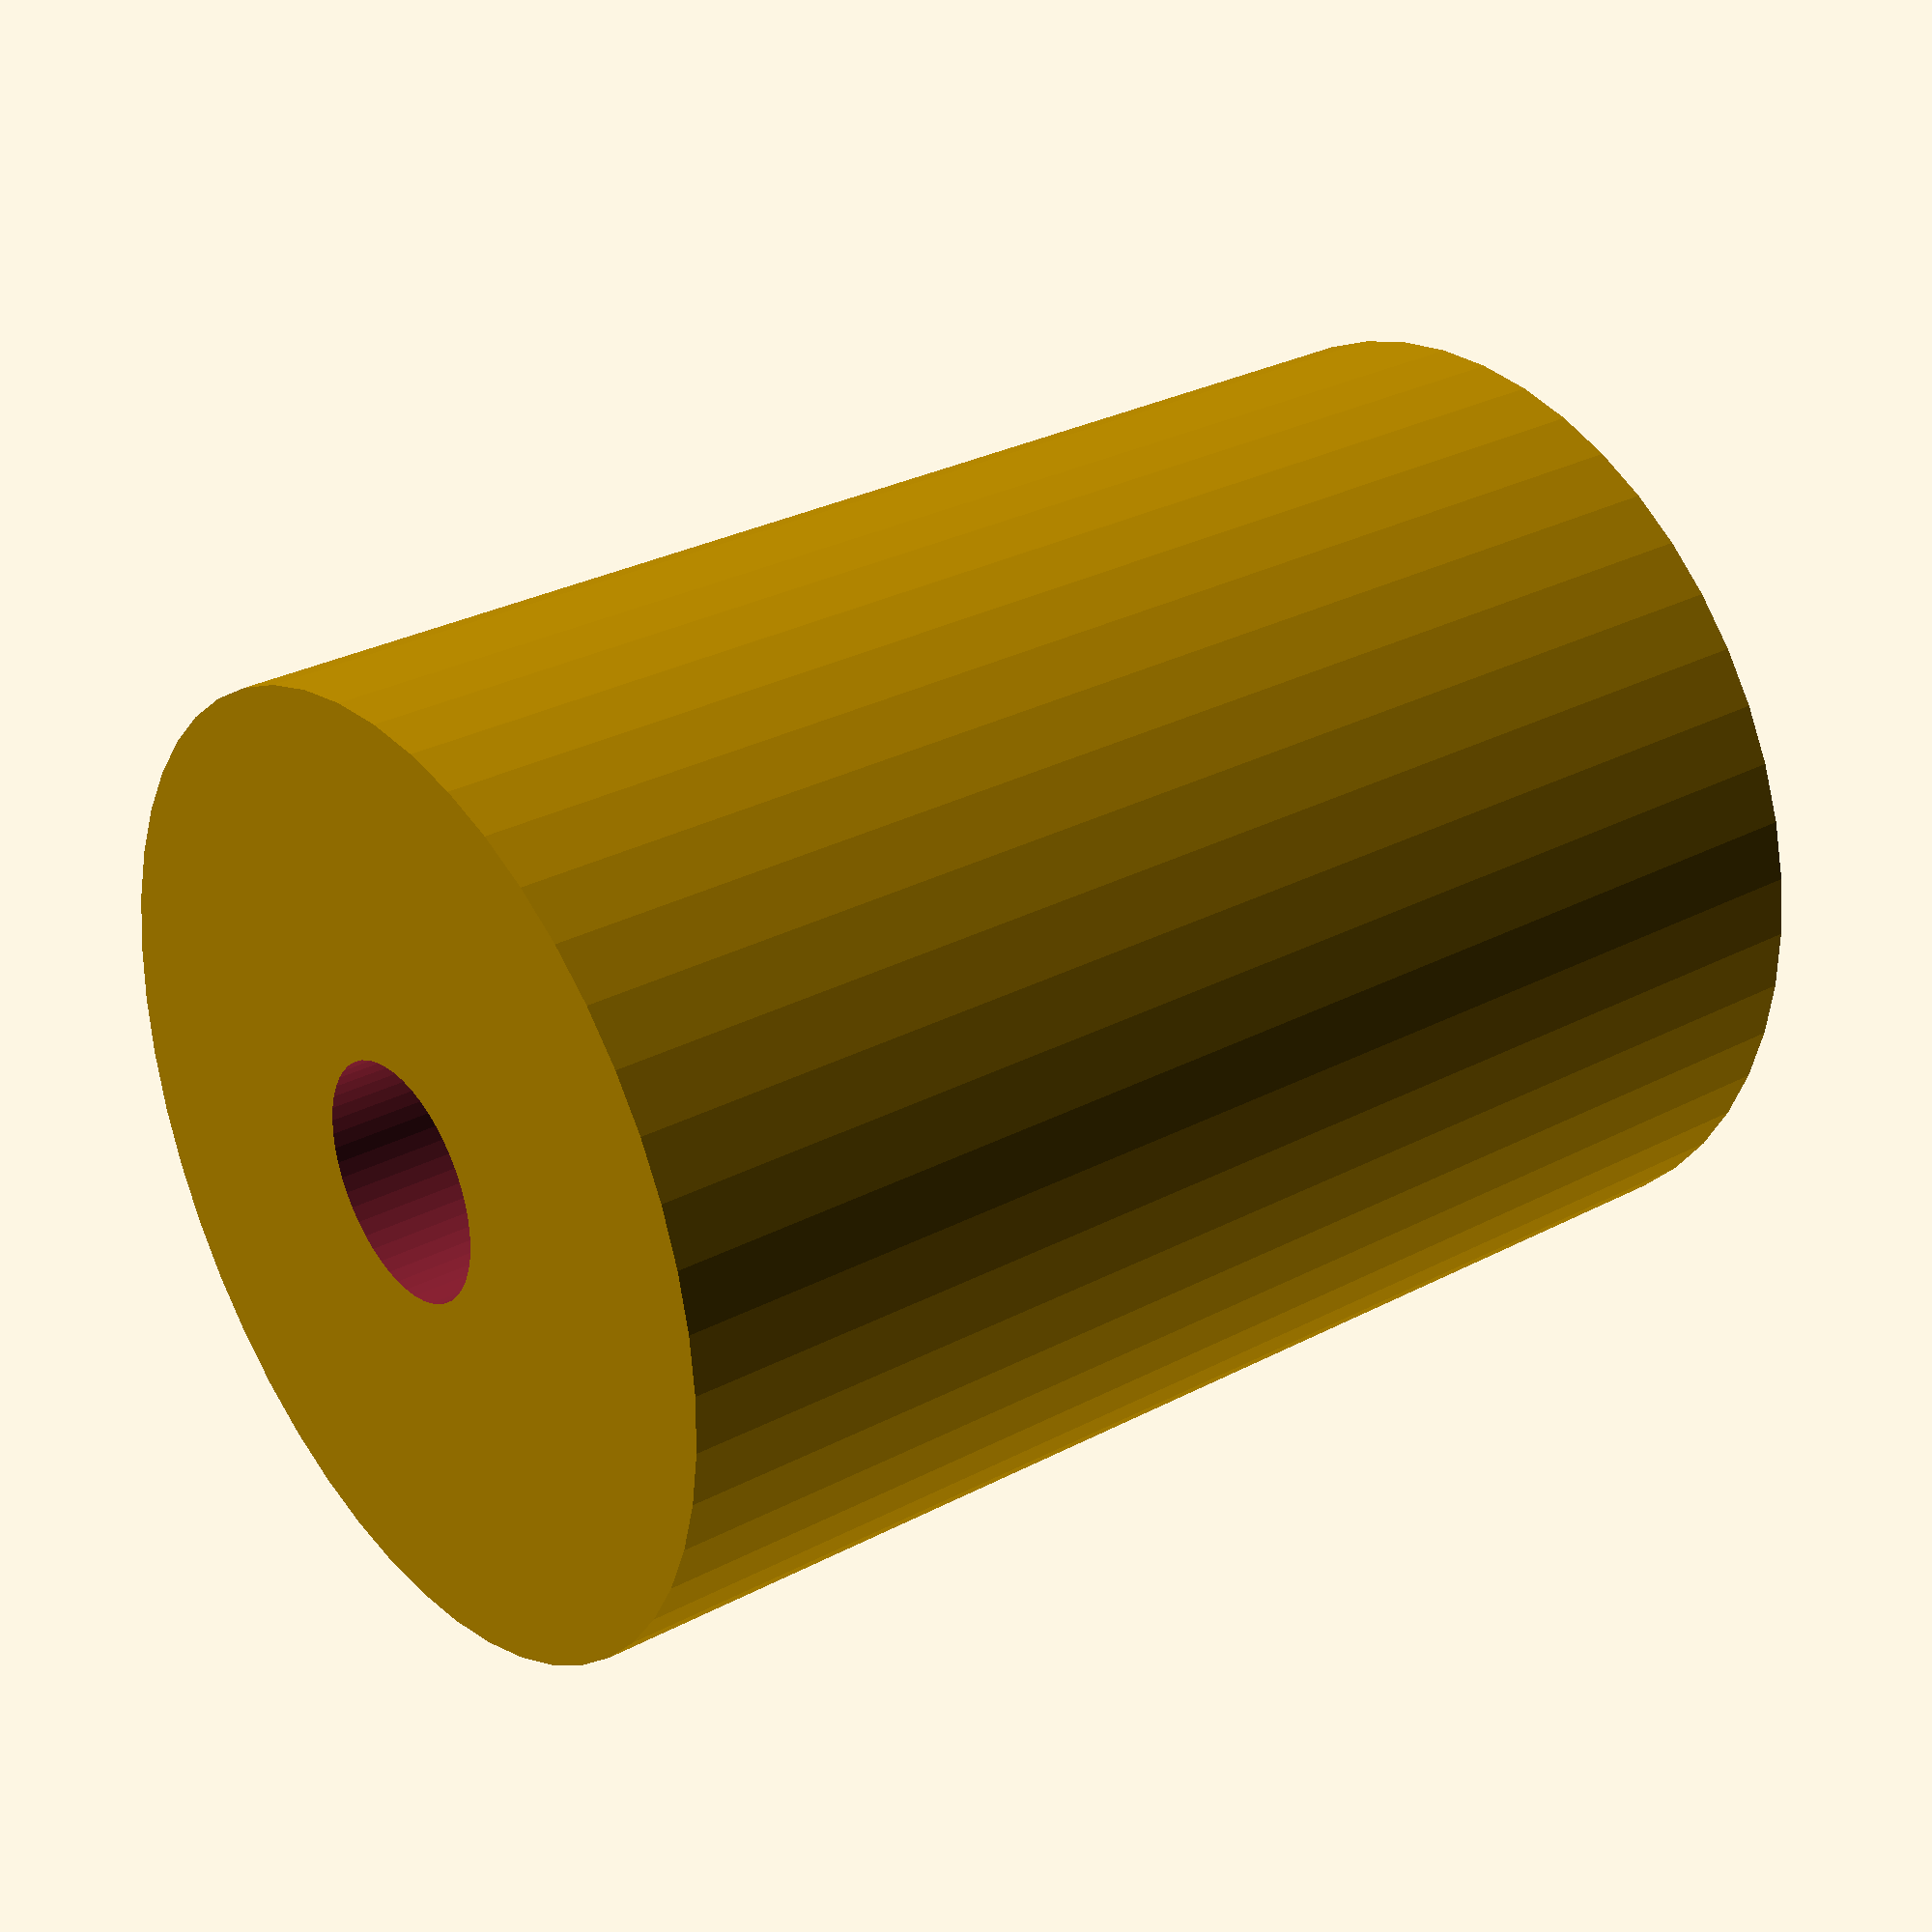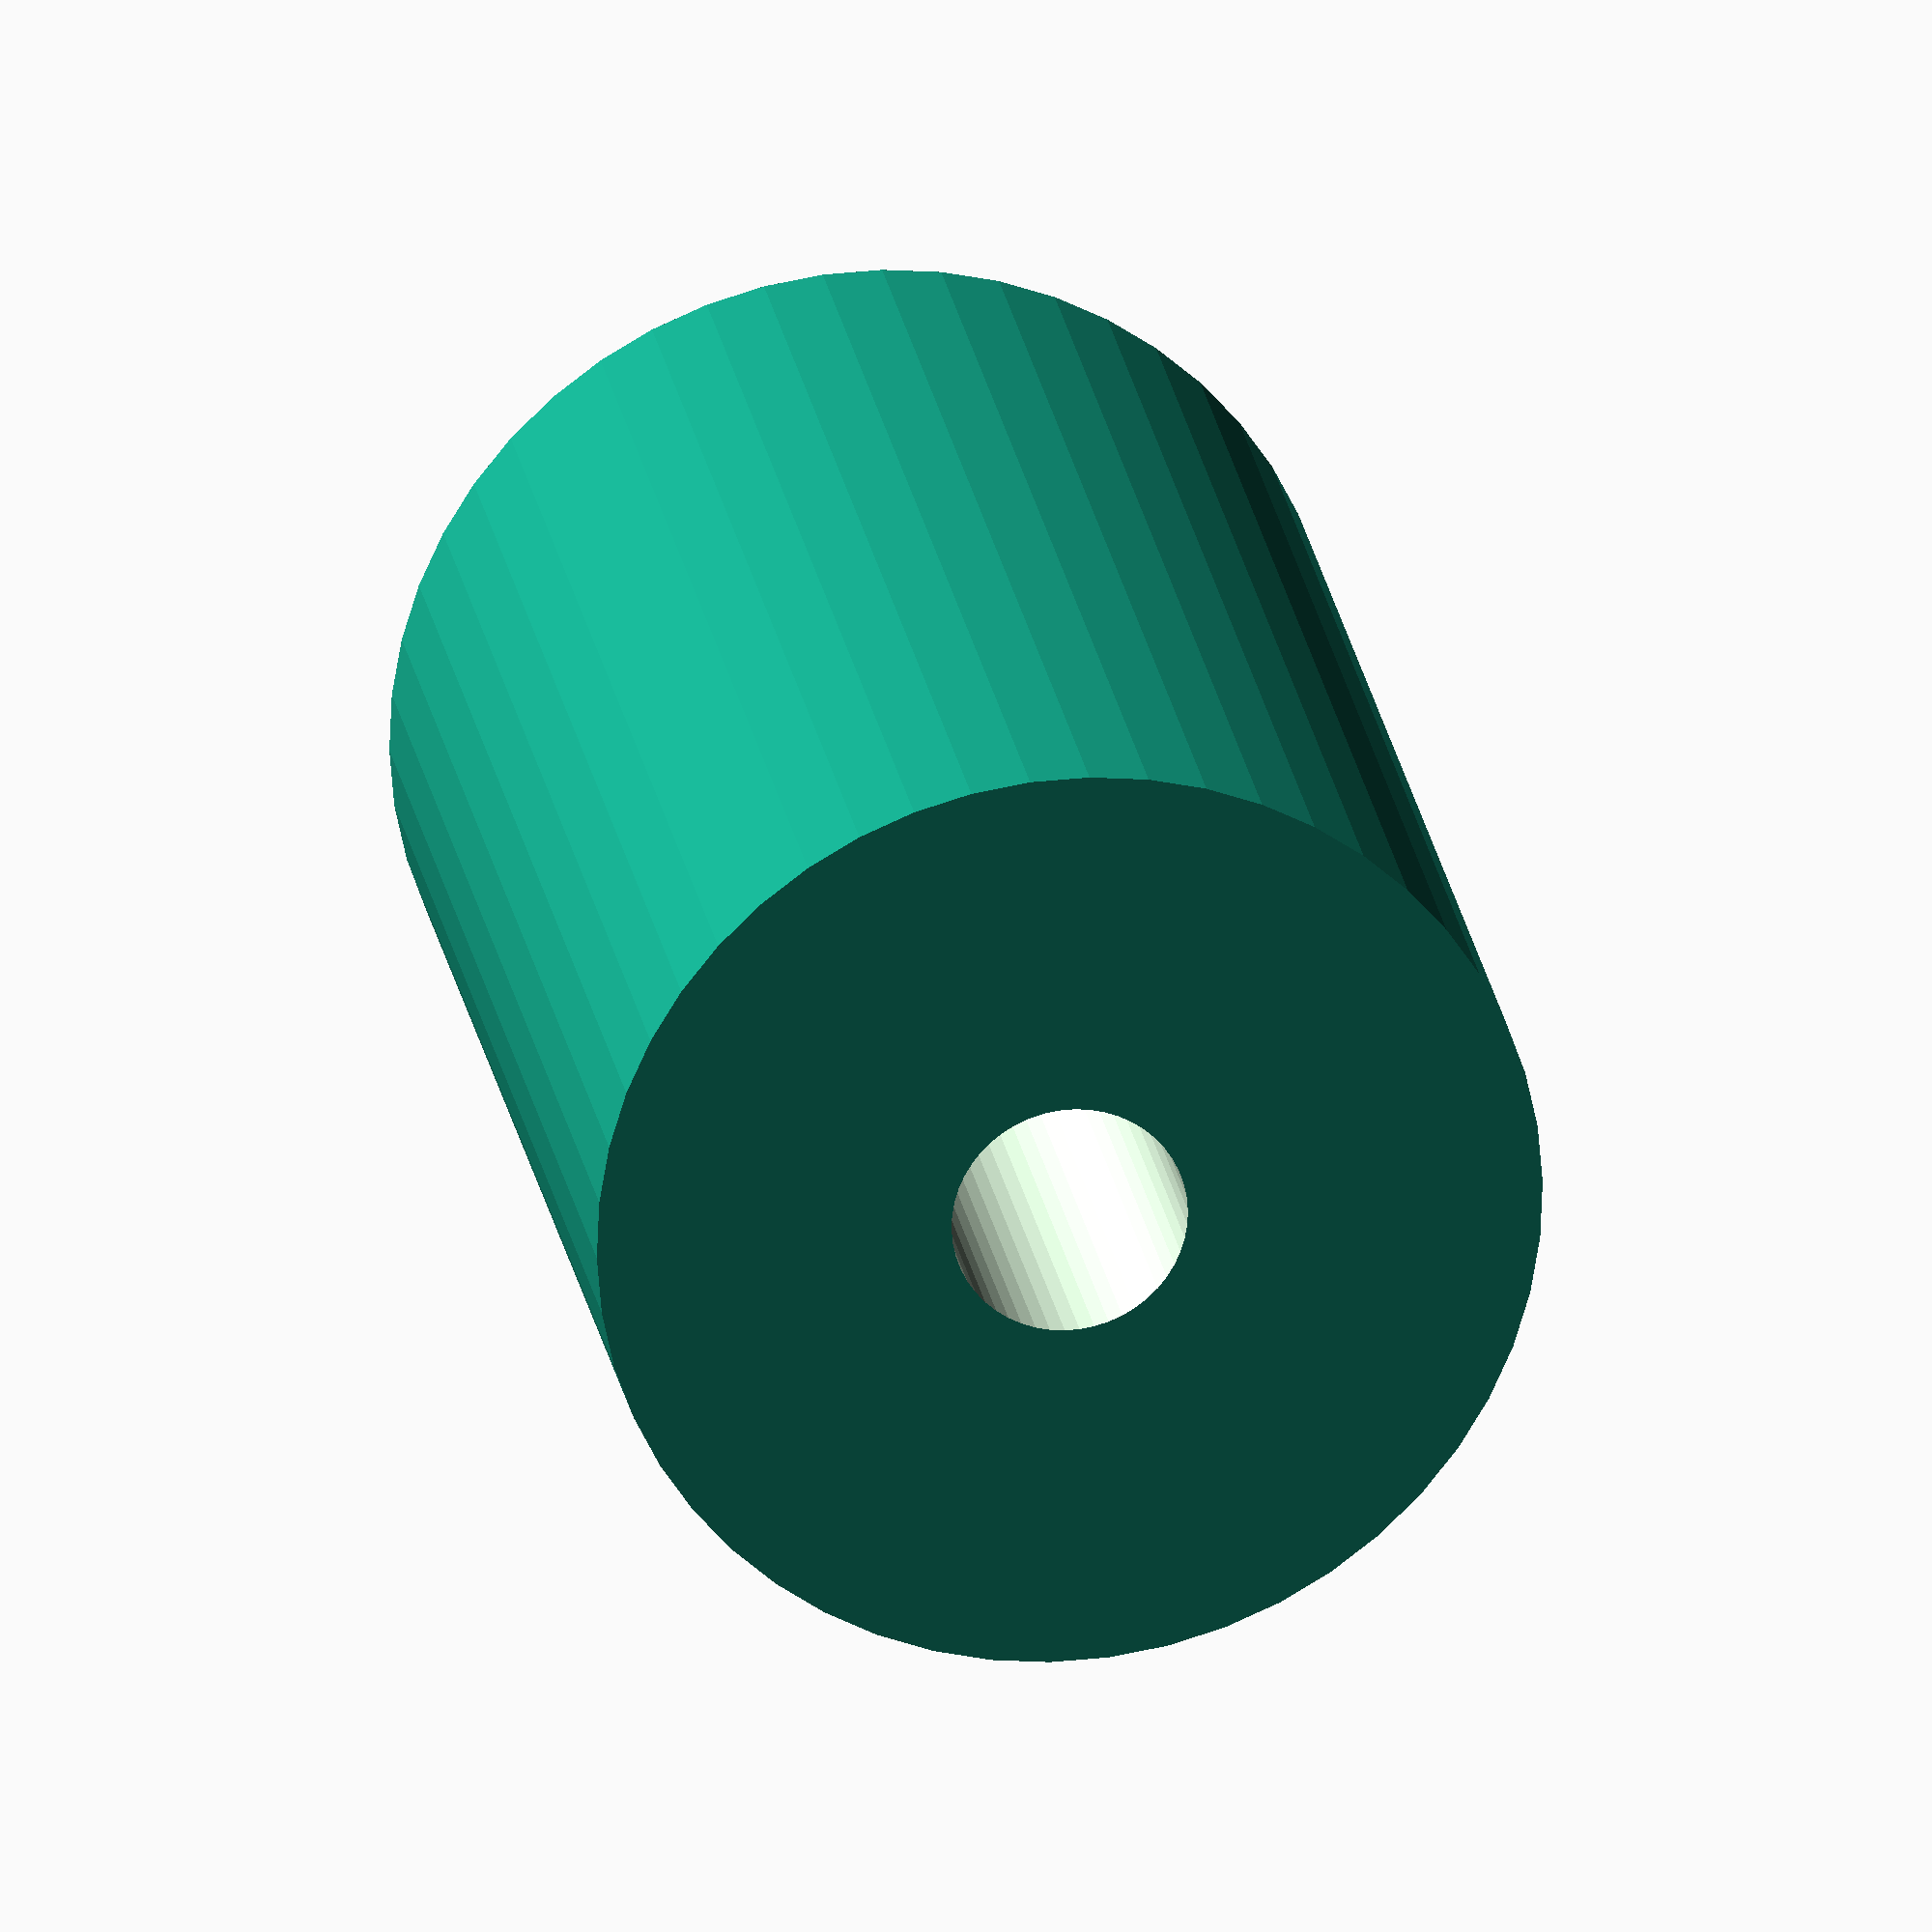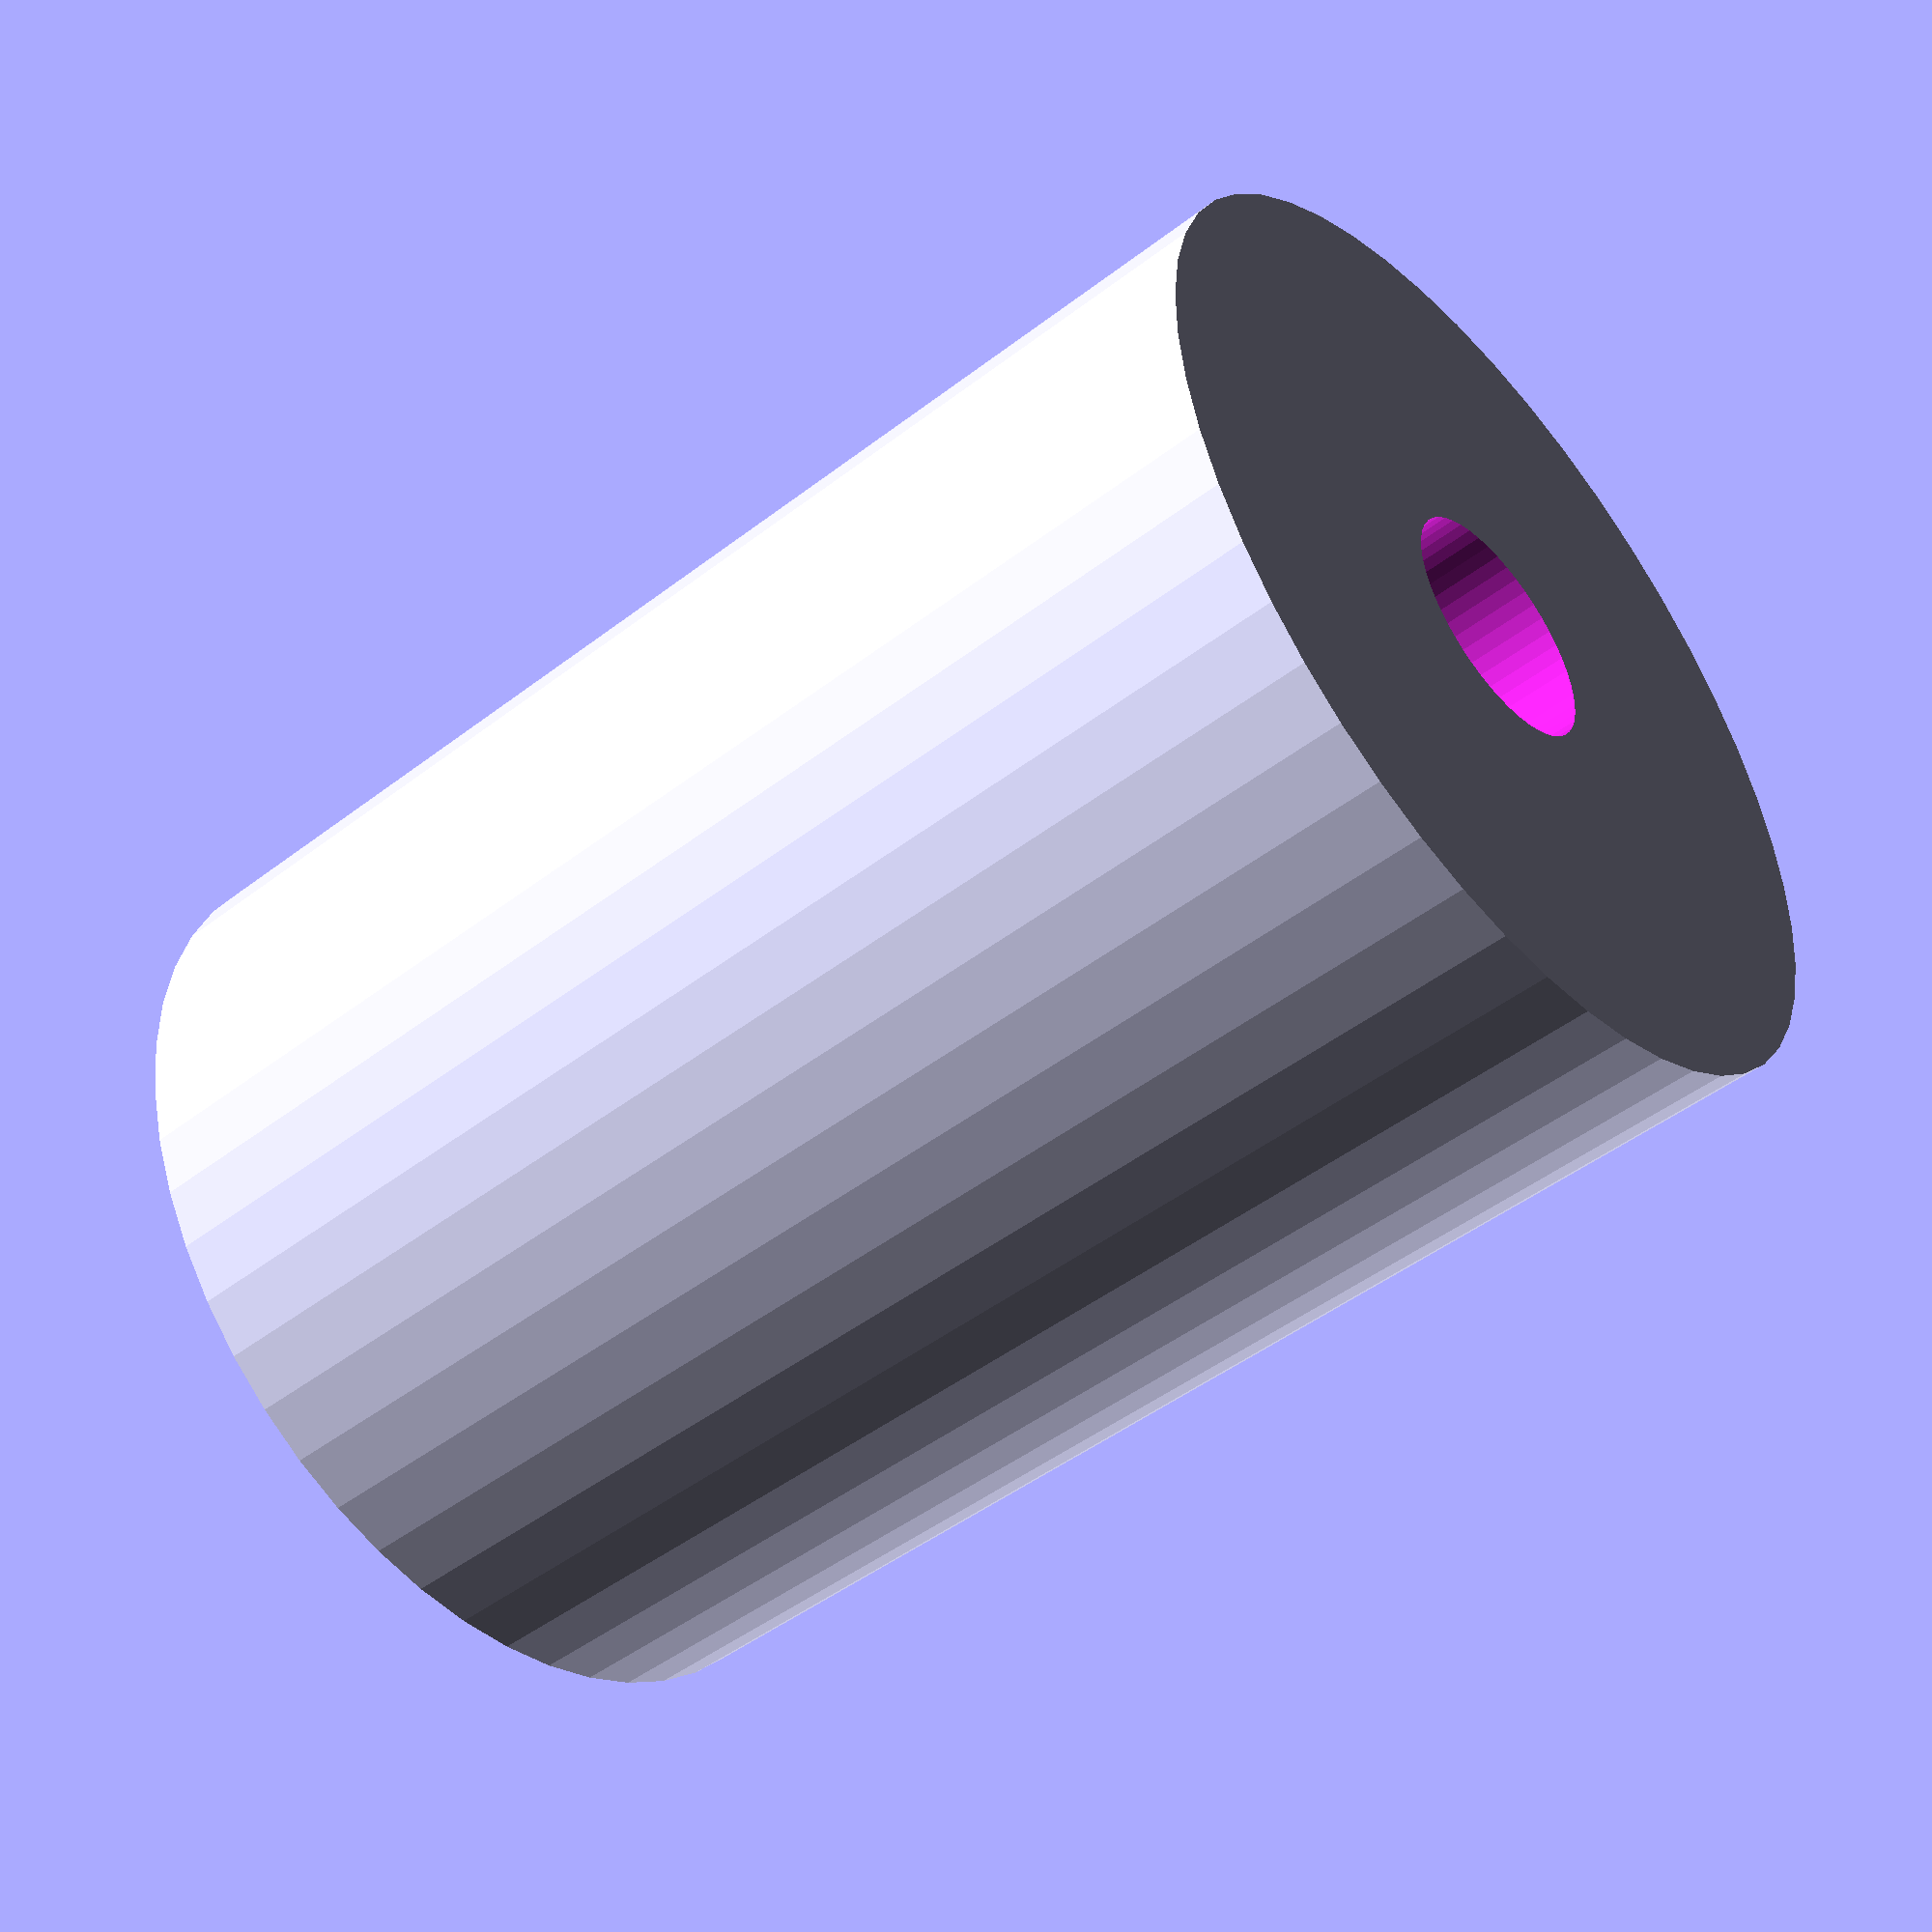
<openscad>
$fn = 50;


difference() {
	union() {
		translate(v = [0, 0, -18.0000000000]) {
			cylinder(h = 36, r = 13.0000000000);
		}
	}
	union() {
		translate(v = [0, 0, -100.0000000000]) {
			cylinder(h = 200, r = 3.2500000000);
		}
	}
}
</openscad>
<views>
elev=150.3 azim=69.4 roll=127.7 proj=p view=wireframe
elev=157.2 azim=210.0 roll=9.0 proj=o view=solid
elev=227.2 azim=40.3 roll=49.0 proj=p view=solid
</views>
